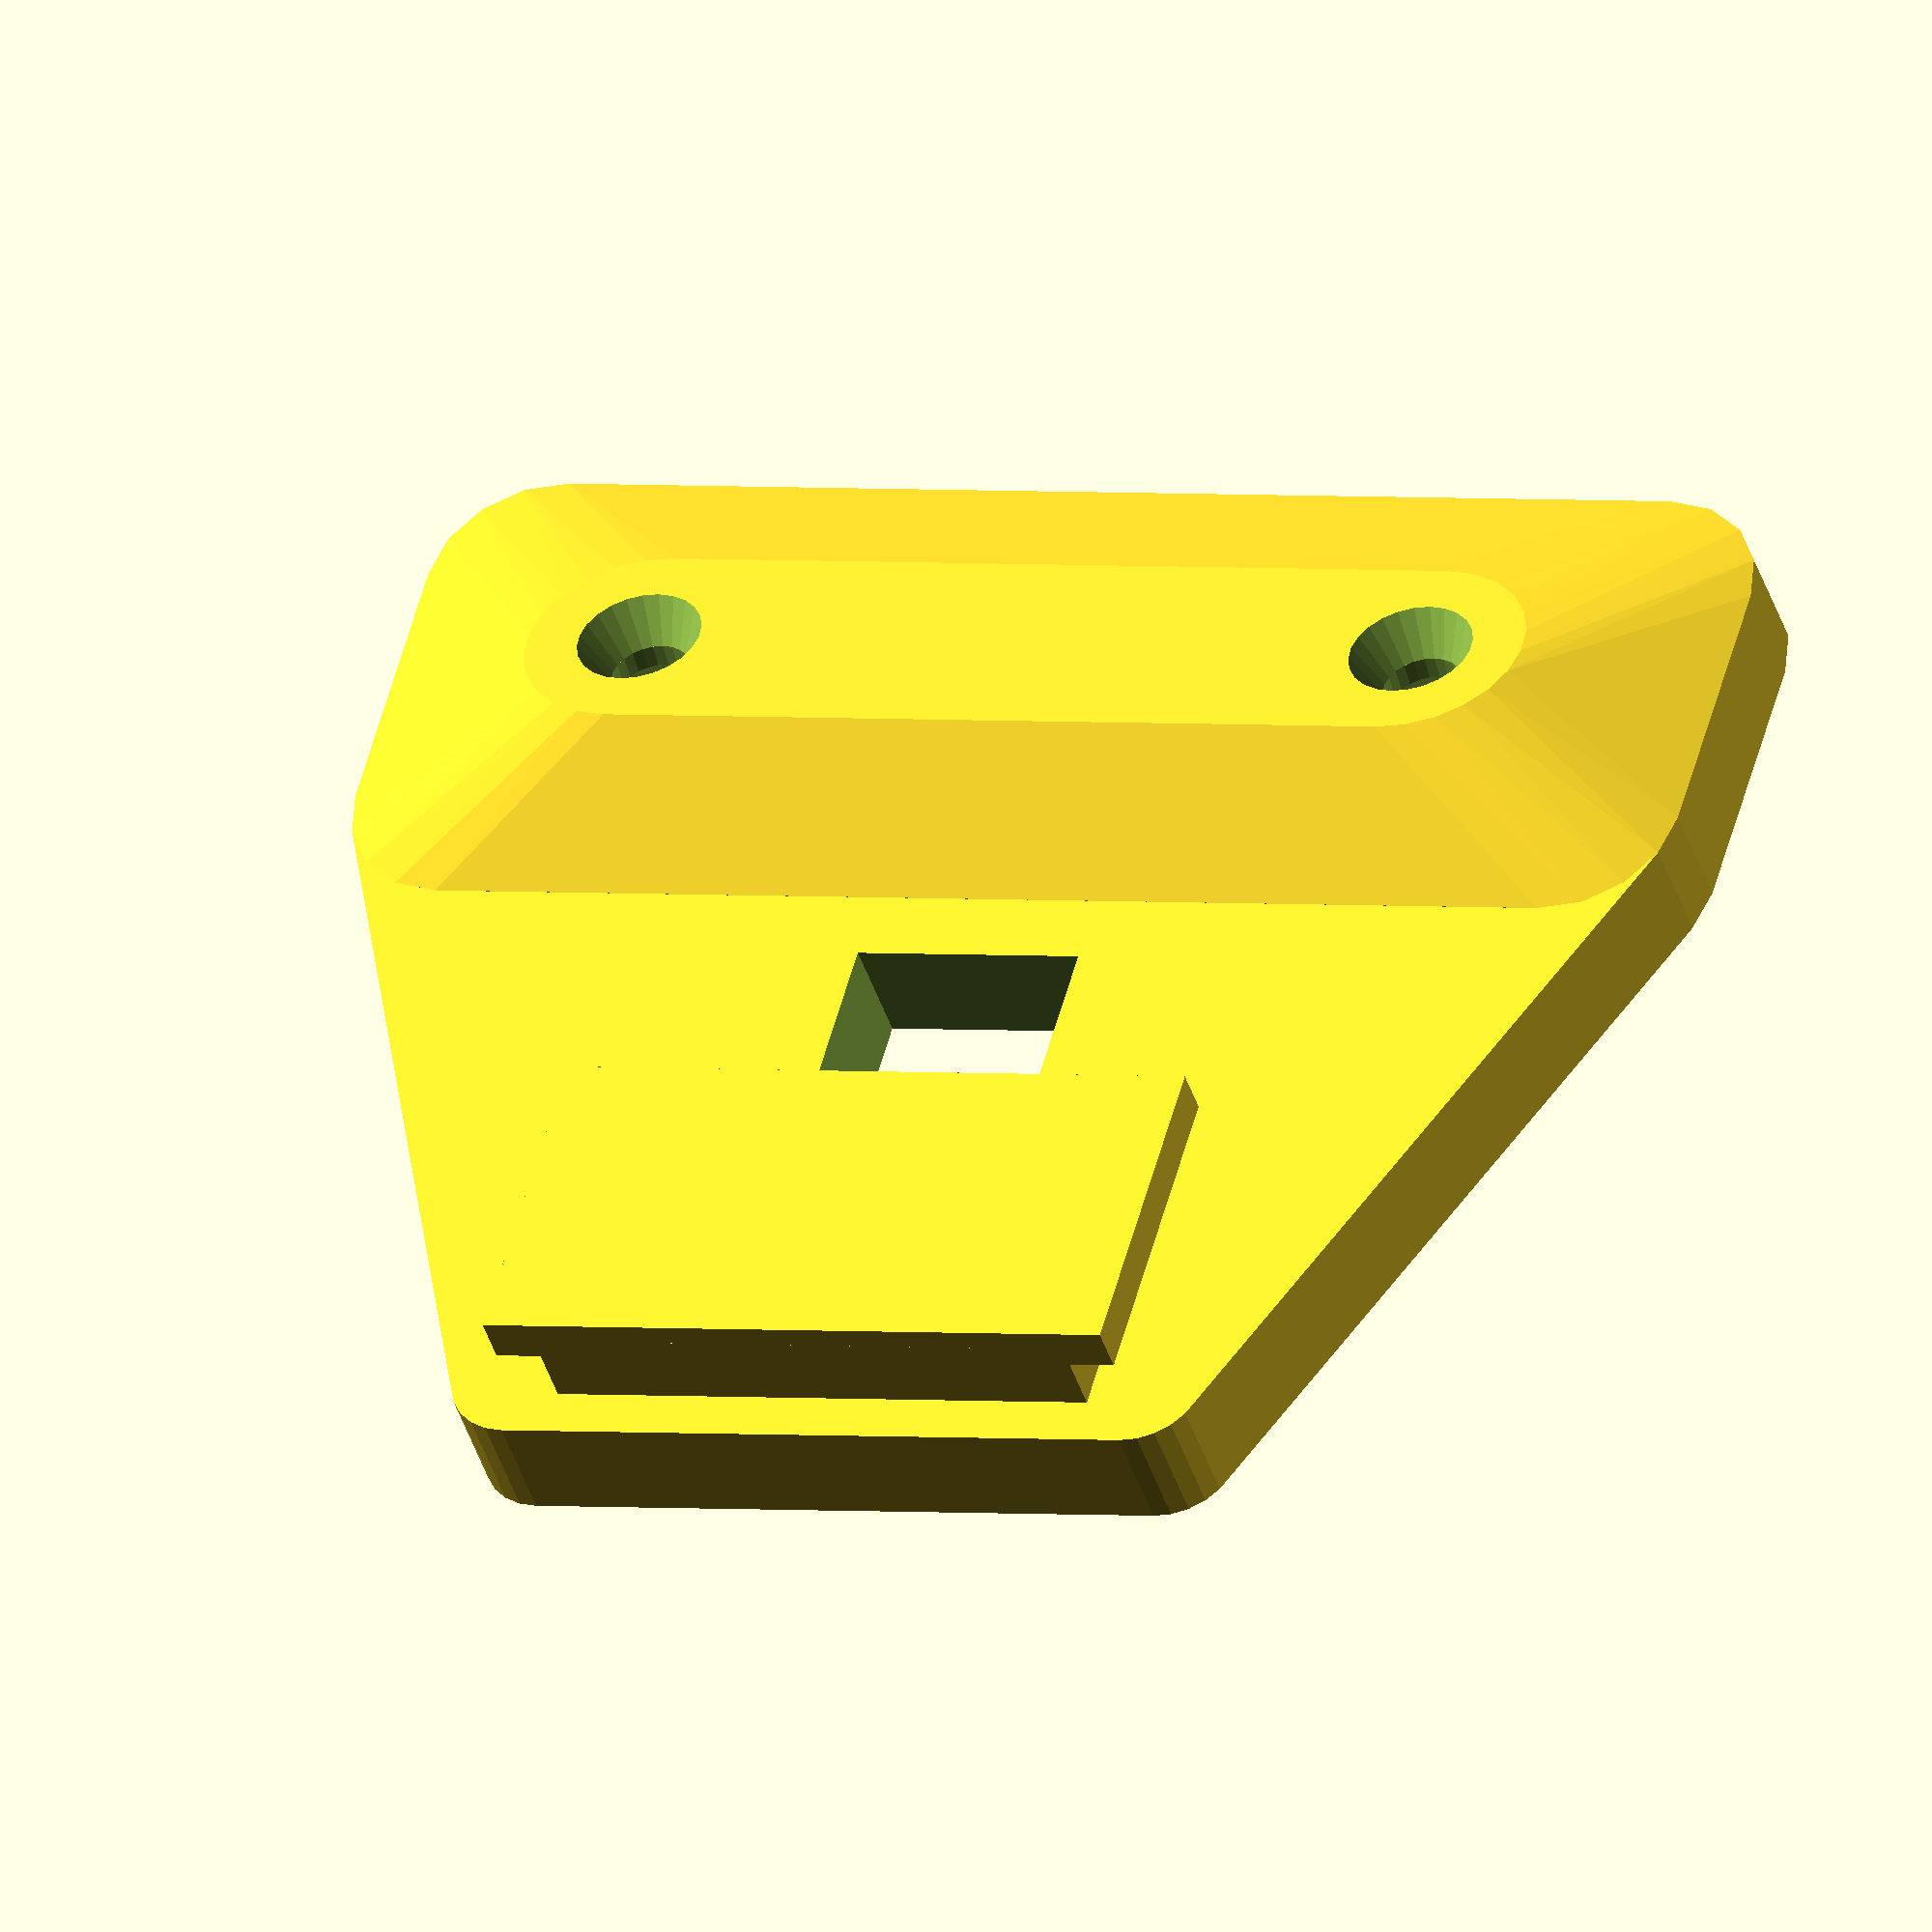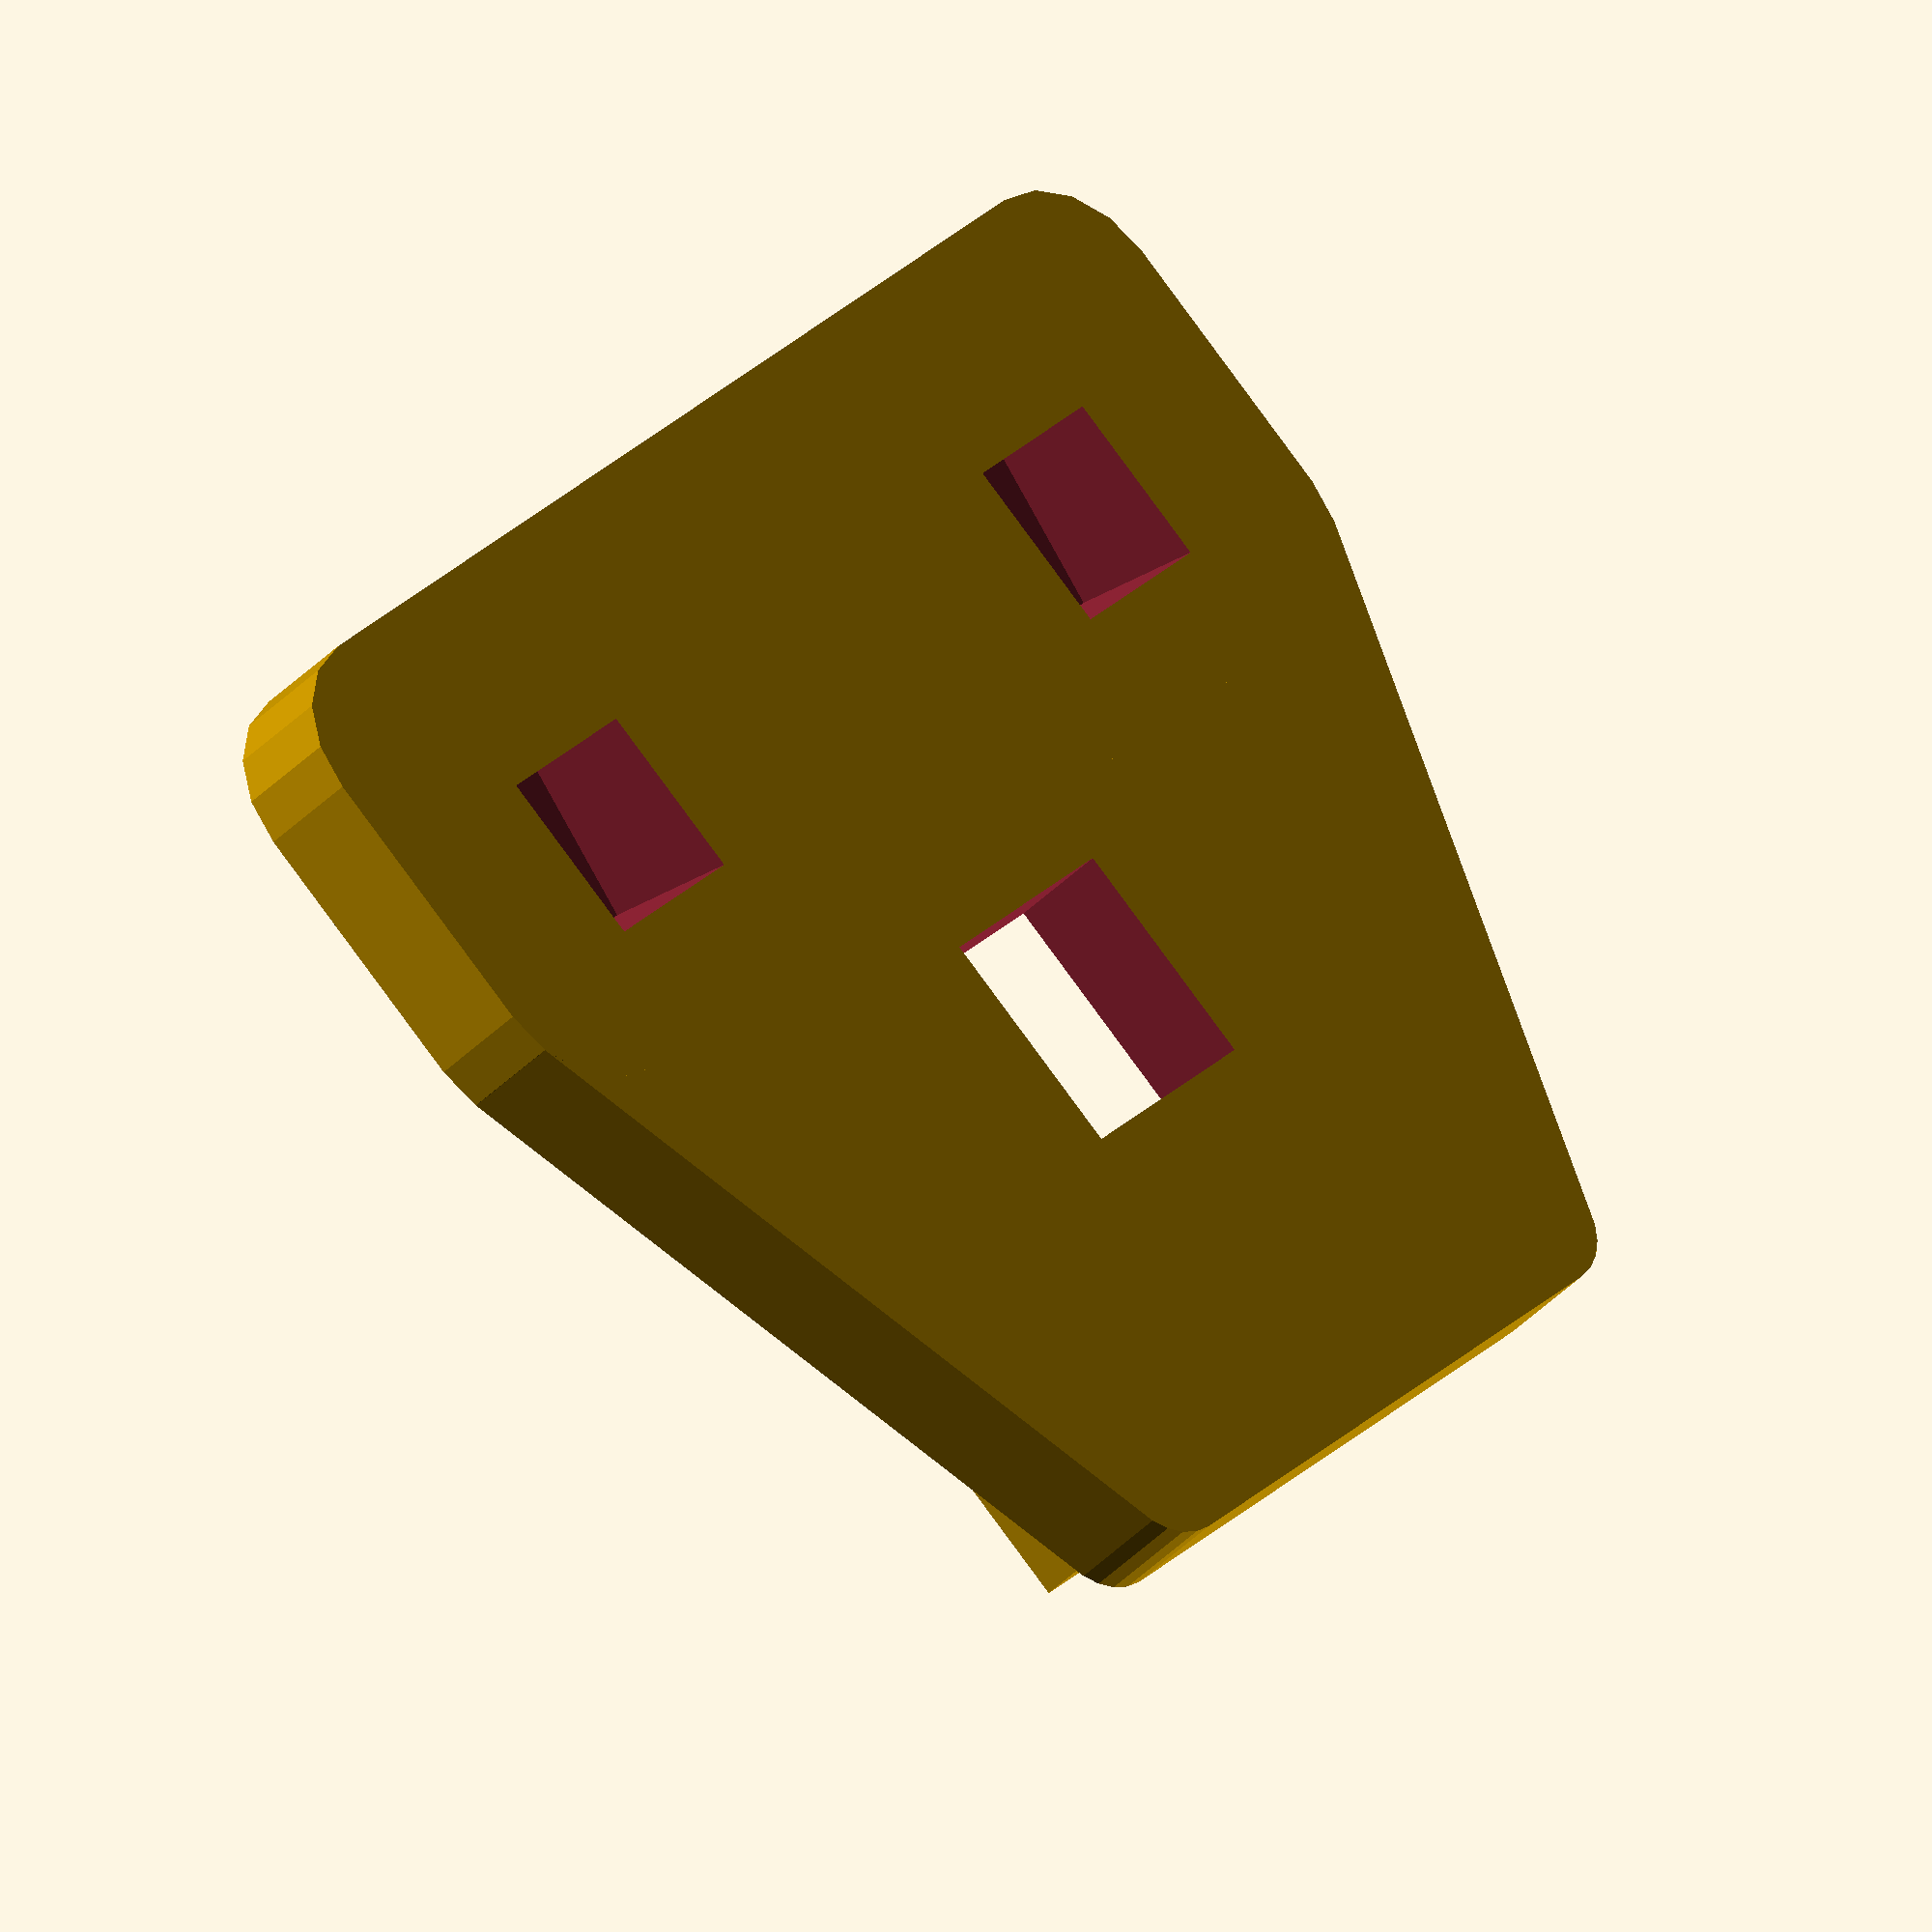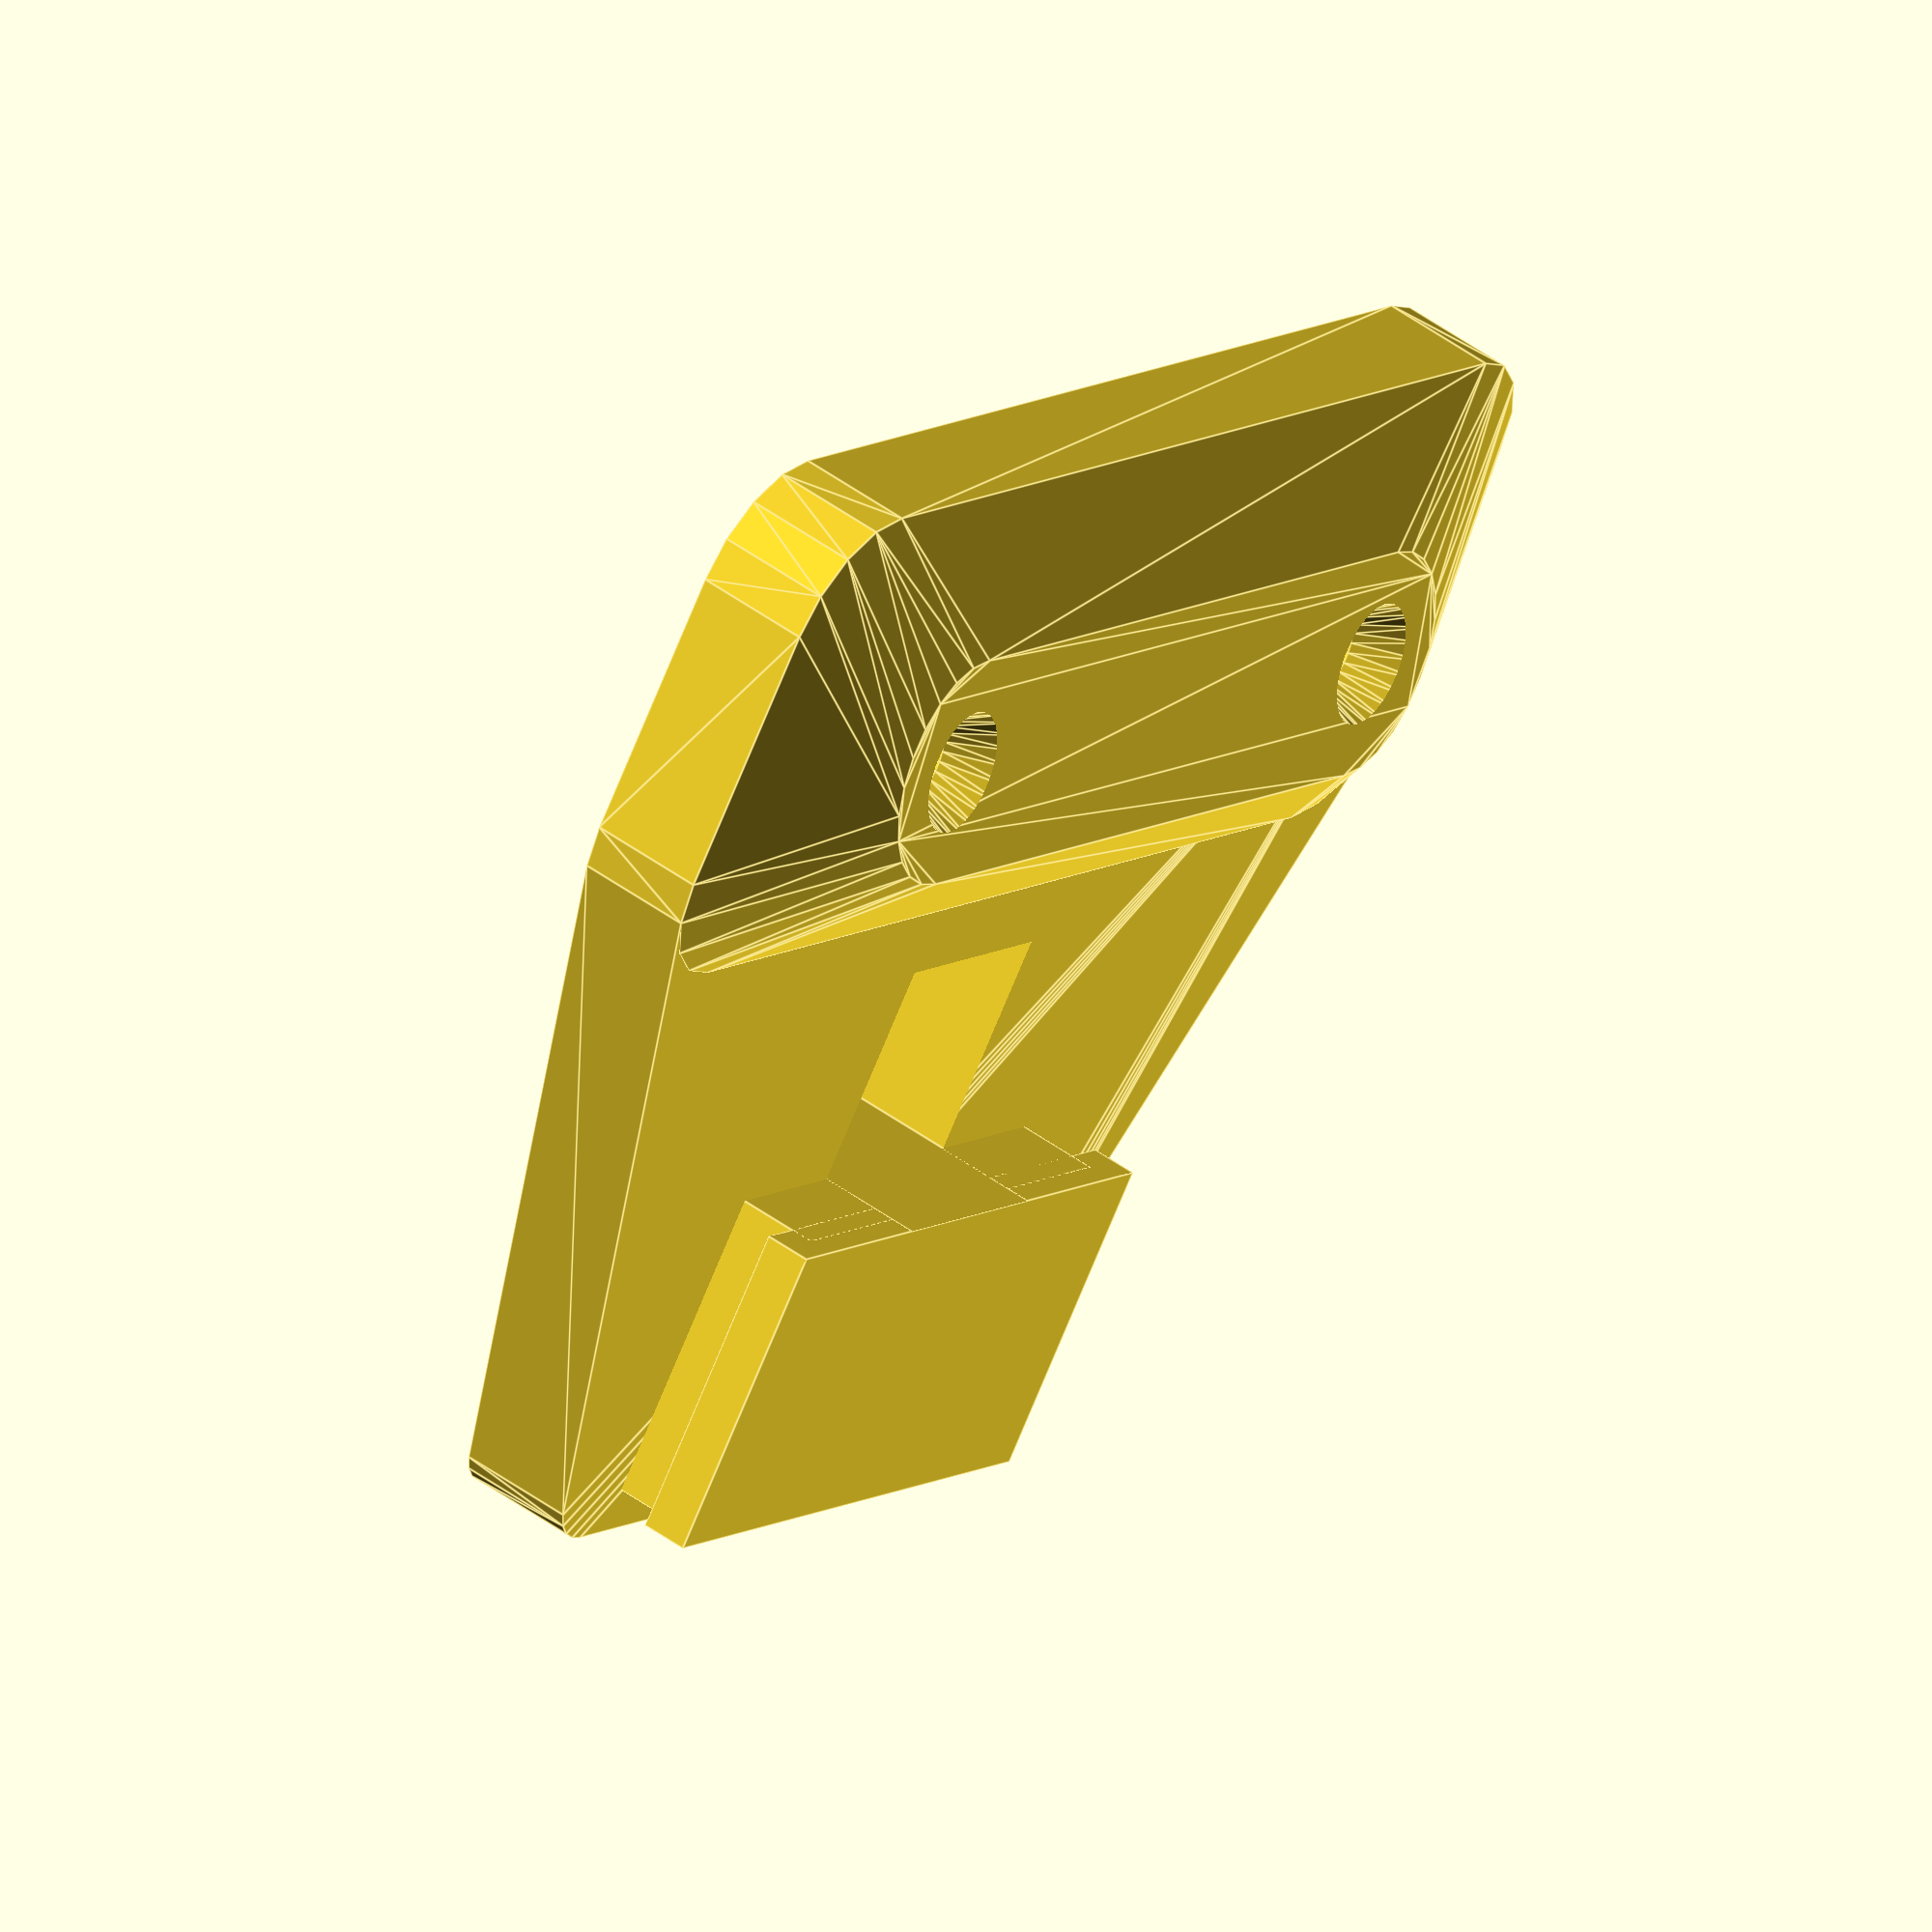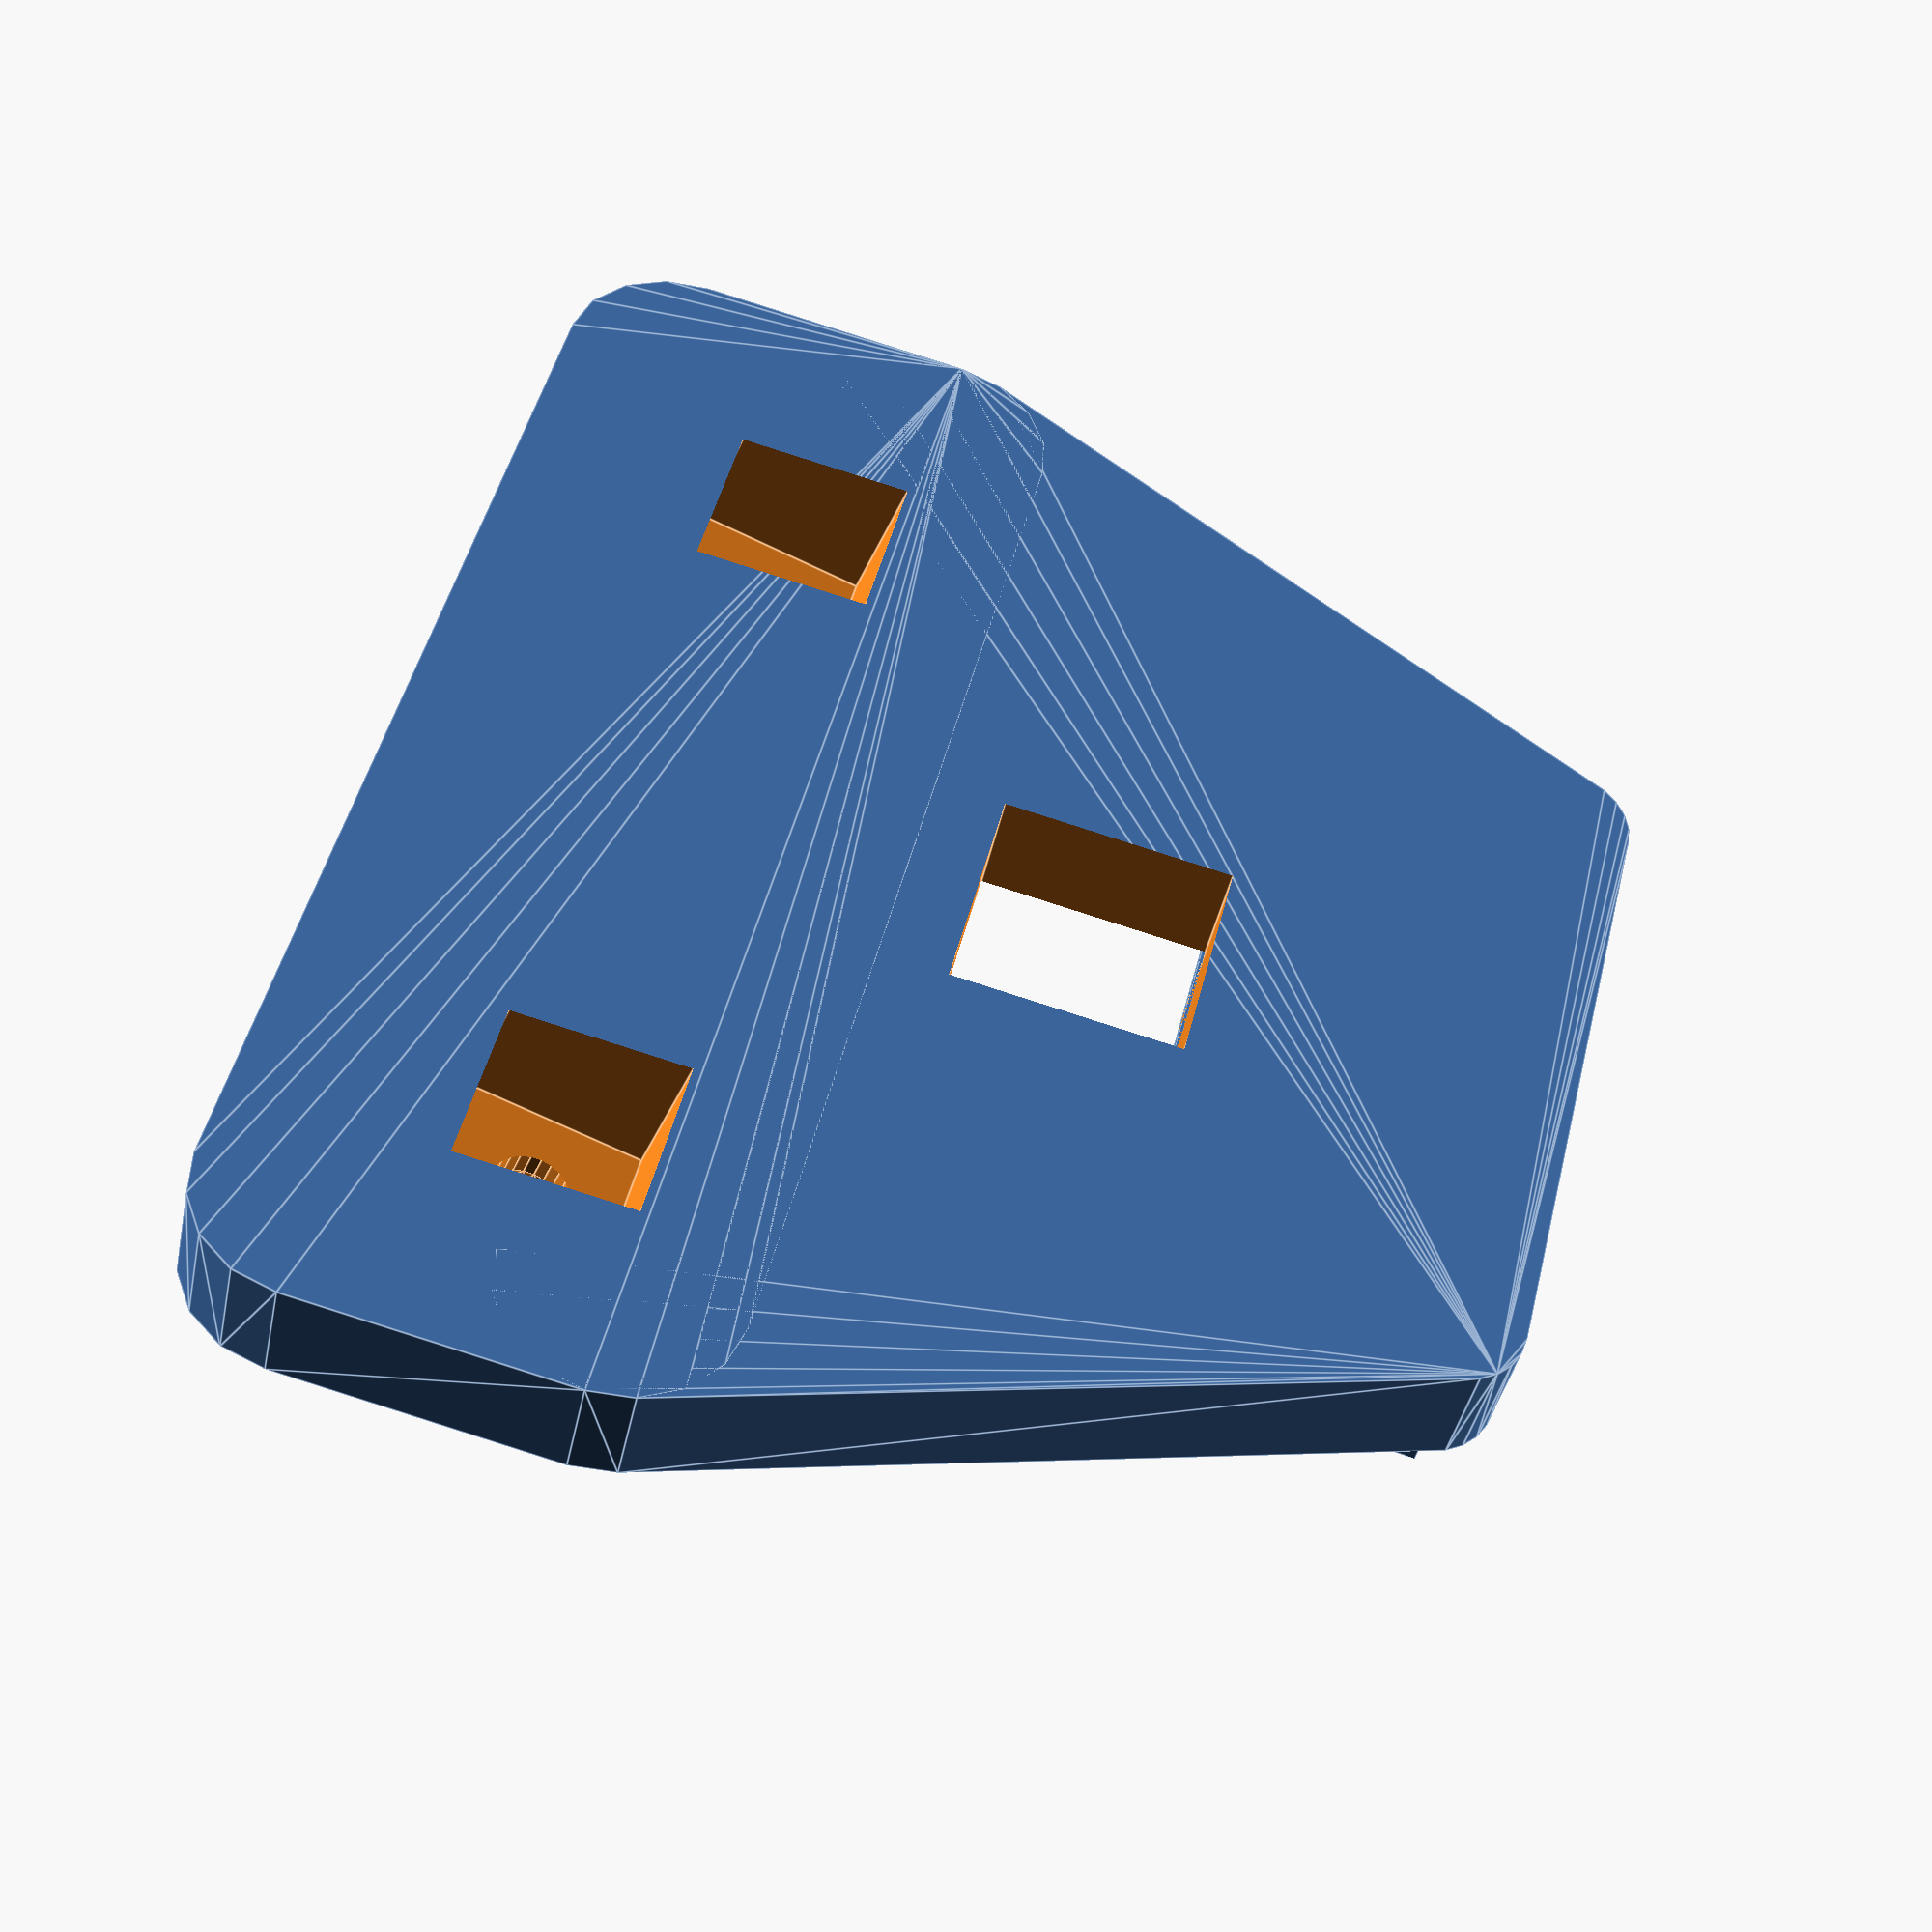
<openscad>


FFF=[false,false,false];FFT=[false,false,true];
FTF=[false,true,false];FTT=[false,true,true];
TFF=[true,false,false];TFT=[true,false,true];
TTF=[true,true,false];TTT=[true,true,true];
module cube2(size, center) {
  translate([
    center[0] ? -size[0]/2 : 0,
    center[1] ? -size[1]/2 : 0,
    center[2] ? -size[2]/2 : 0]) cube(size);
}
module mirror_x() {
  for(a=[0,1])mirror([a,0,0])children();
}
module mirror_y() {
  for(a=[0,1])mirror([0,a,0])children();
}
module mirror_z() {
  for(a=[0,1])mirror([0,0,a])children();
}

module hook() {
  difference() {
    union() {
      hull()for(a=[-5,5])translate([a,0])cylinder(d=5,h=3,$fn=72);
      cylinder(d=5,h=22,$fn=72);
      hull() {
        translate([0,0,19])cylinder(d=5,h=3,$fn=72);
        translate([0,0,22])cube2([7,7,5],TTF);
      }
    }
    translate([0,0,10])cylinder(d=2.7,h=200,$fn=12);
  }
}

module base() {
  hook_offset=25;
  difference() {
    union() {
      hull()mirror_x() {
        translate([14,hook_offset+13])cylinder(r=3,h=5,$fn=24);
        translate([25,7])cylinder(r=5,h=5);
      }
      hull()mirror_x() {
        translate([25,7])cylinder(r=5,h=5);
        translate([25,-5])cylinder(r=5,h=5);
        translate([35/2,3,-1]) rotate([10,0,0]) {
          translate([0,0,depth])cylinder(d=10,h=3,$fn=24);
        }
      }
      translate([0,hook_offset,4.5]) {
        translate([0,0,3])cube2([28,14,2],TFF);
        cube2([24,14,4],TFF);
      }
    }
    translate([0,hook_offset-10,0]) cube2([10,10,100],TFT);
    depth=7;
    mirror_x() translate([35/2,3,-1]) rotate([10,0,0]) {
      cube2([7.5,7.5,depth],TTF);
      cylinder(d=3.4,h=100,$fn=24);
      translate([0,0,depth+1])cylinder(d1=3.4,d2=6.4,h=3.01,$fn=24);
      translate([0,0,depth+4])cylinder(d=6.4,h=10,$fn=24);
    }
  }
}
base();
//hook();

</openscad>
<views>
elev=221.4 azim=15.4 roll=163.2 proj=o view=solid
elev=214.7 azim=46.8 roll=35.4 proj=o view=solid
elev=127.7 azim=37.1 roll=232.2 proj=o view=edges
elev=220.2 azim=76.3 roll=11.2 proj=p view=edges
</views>
